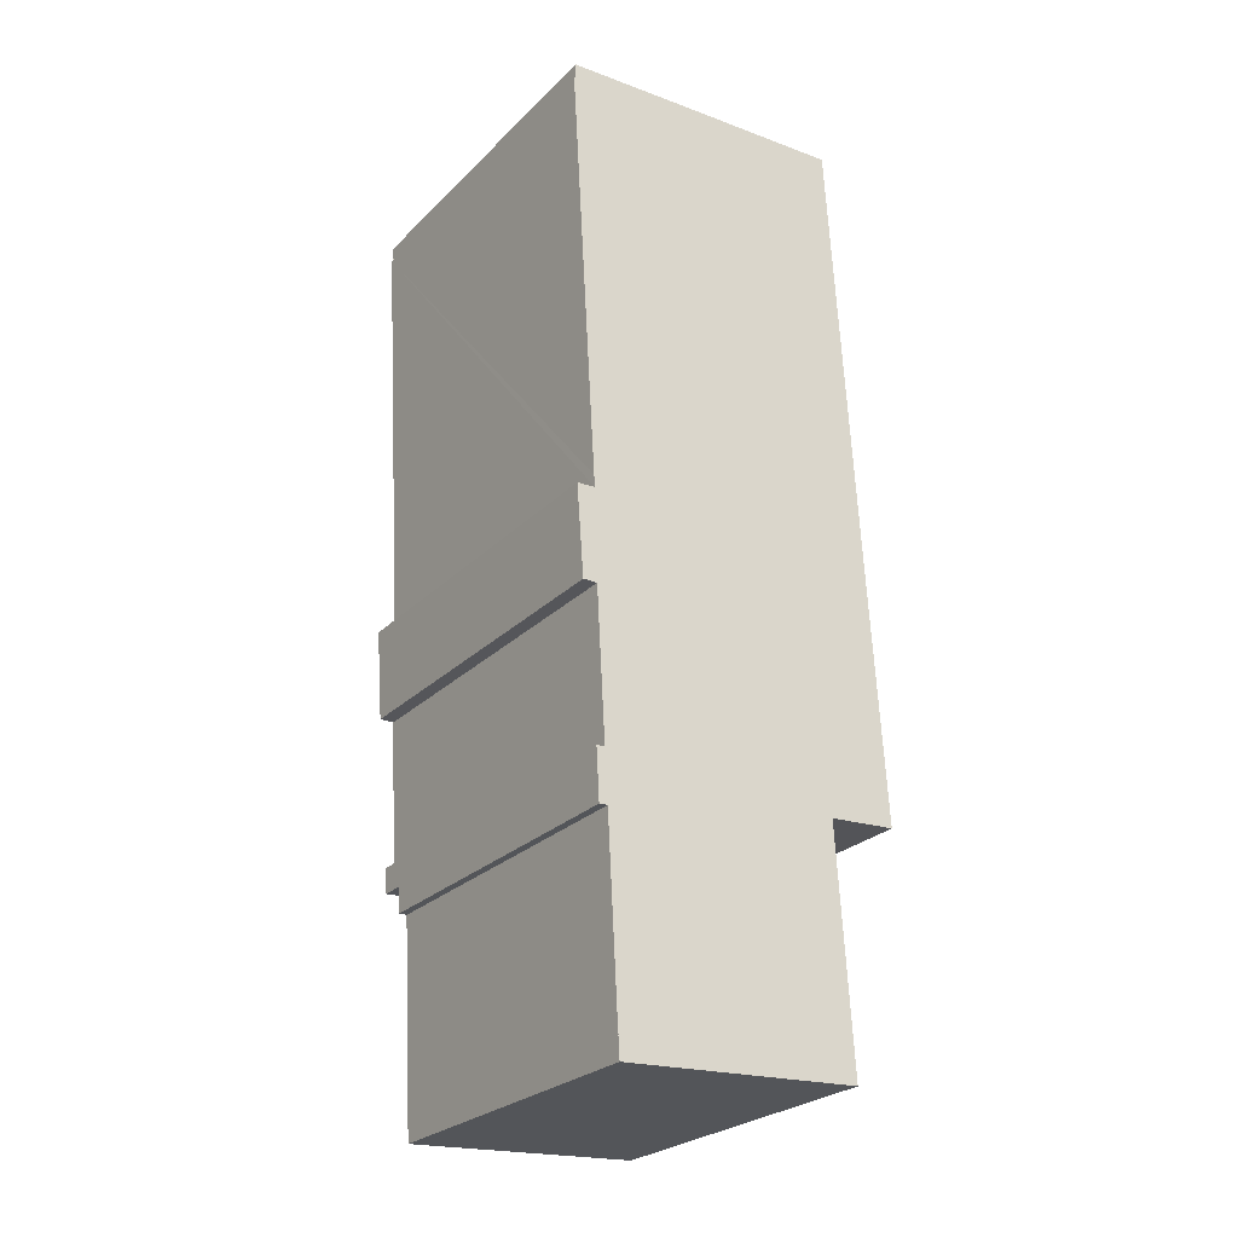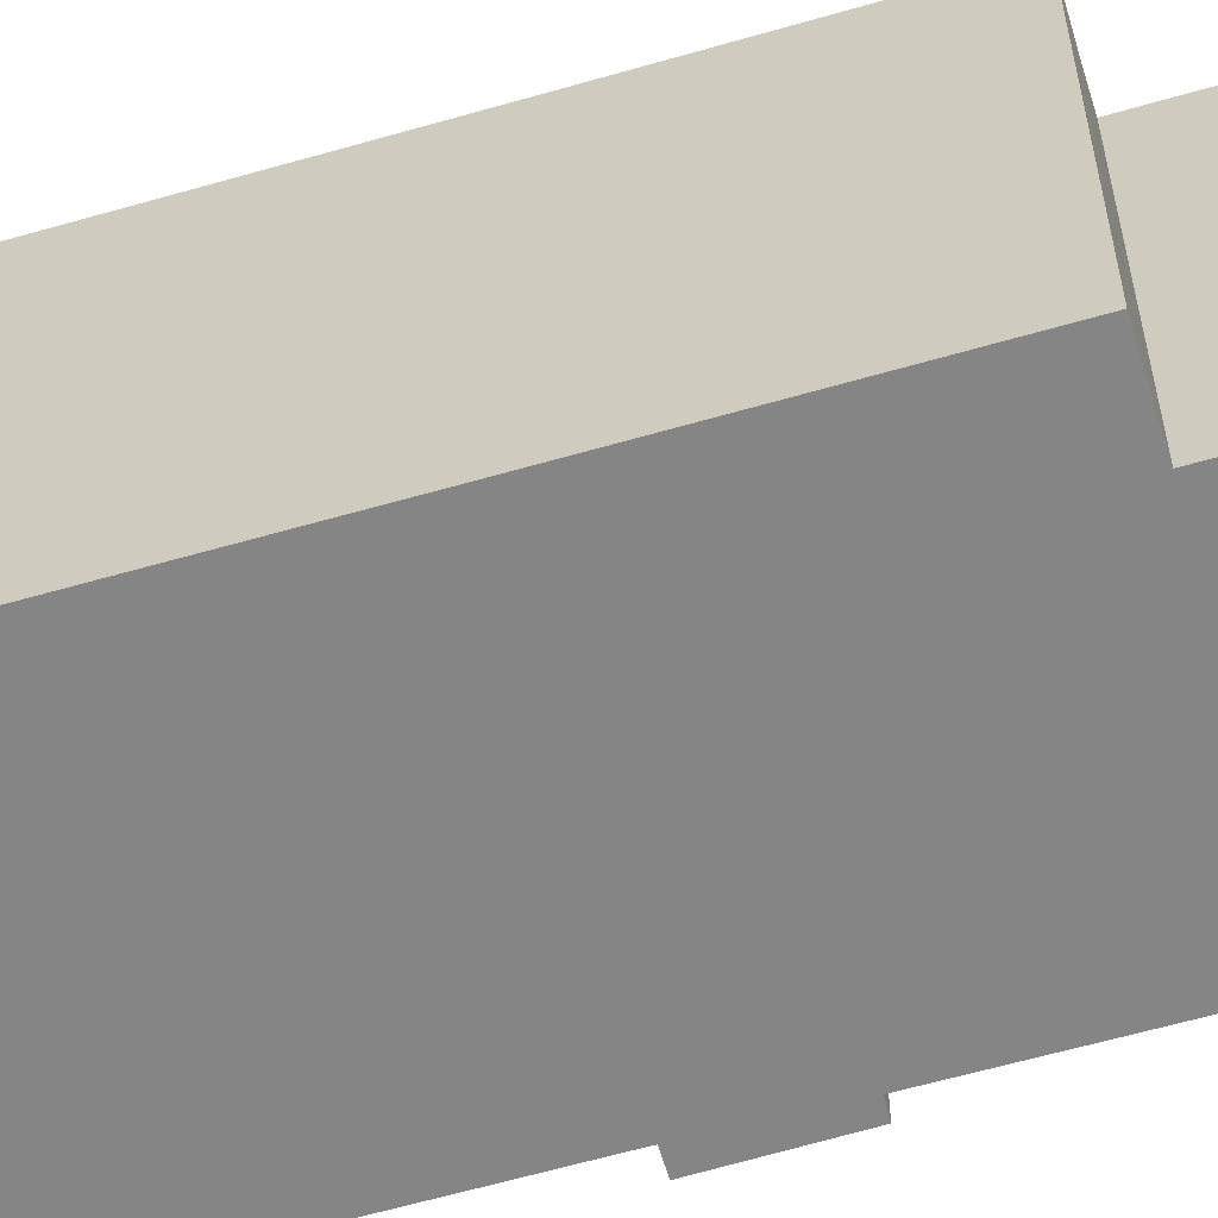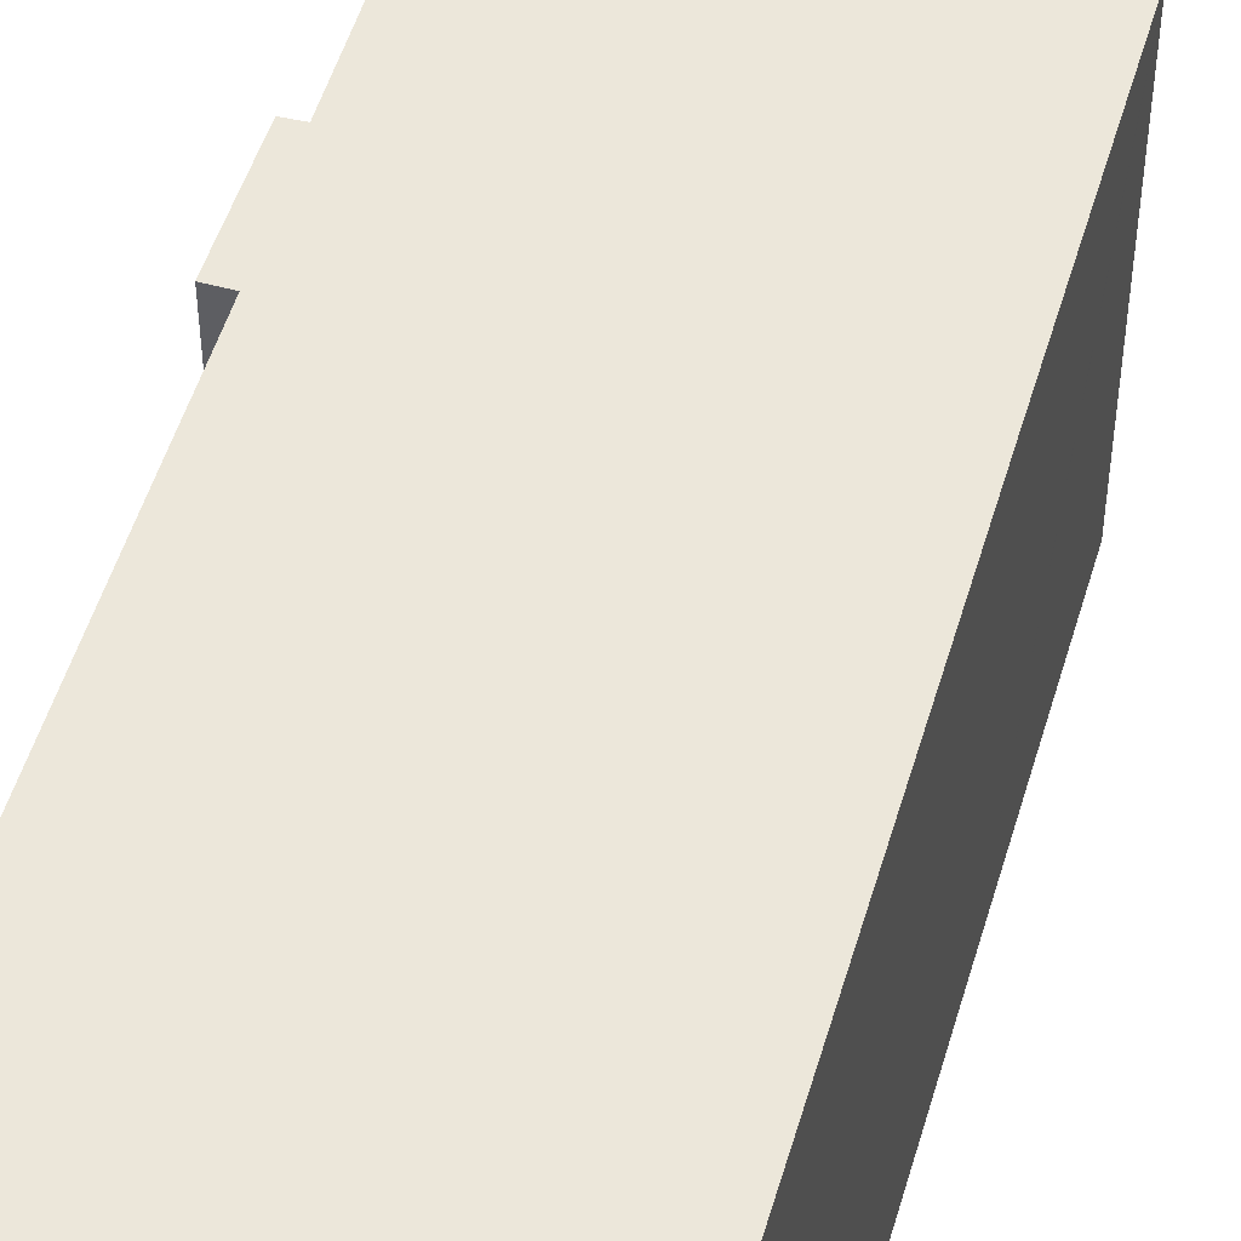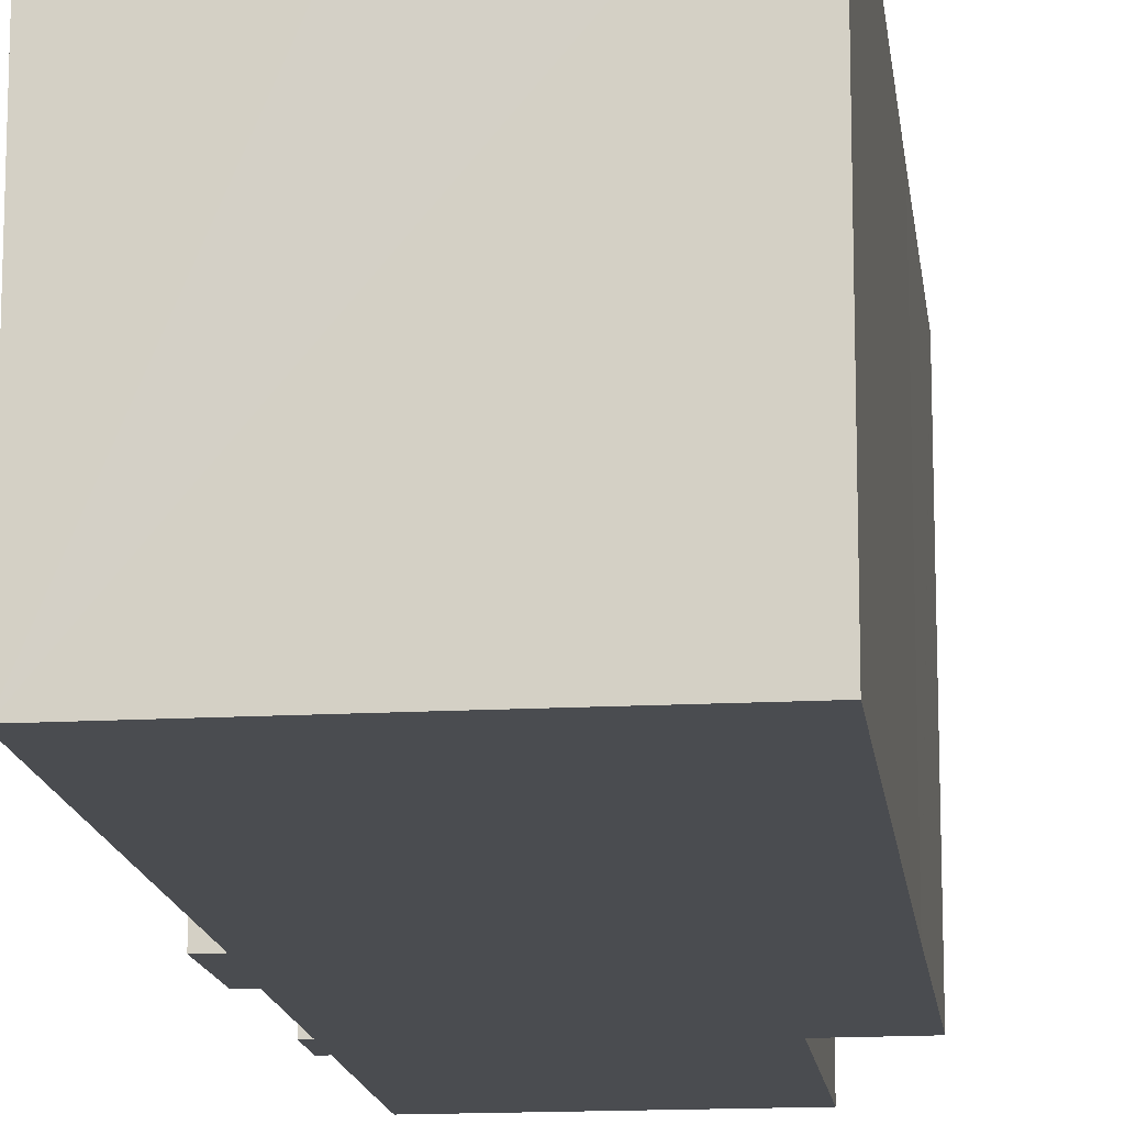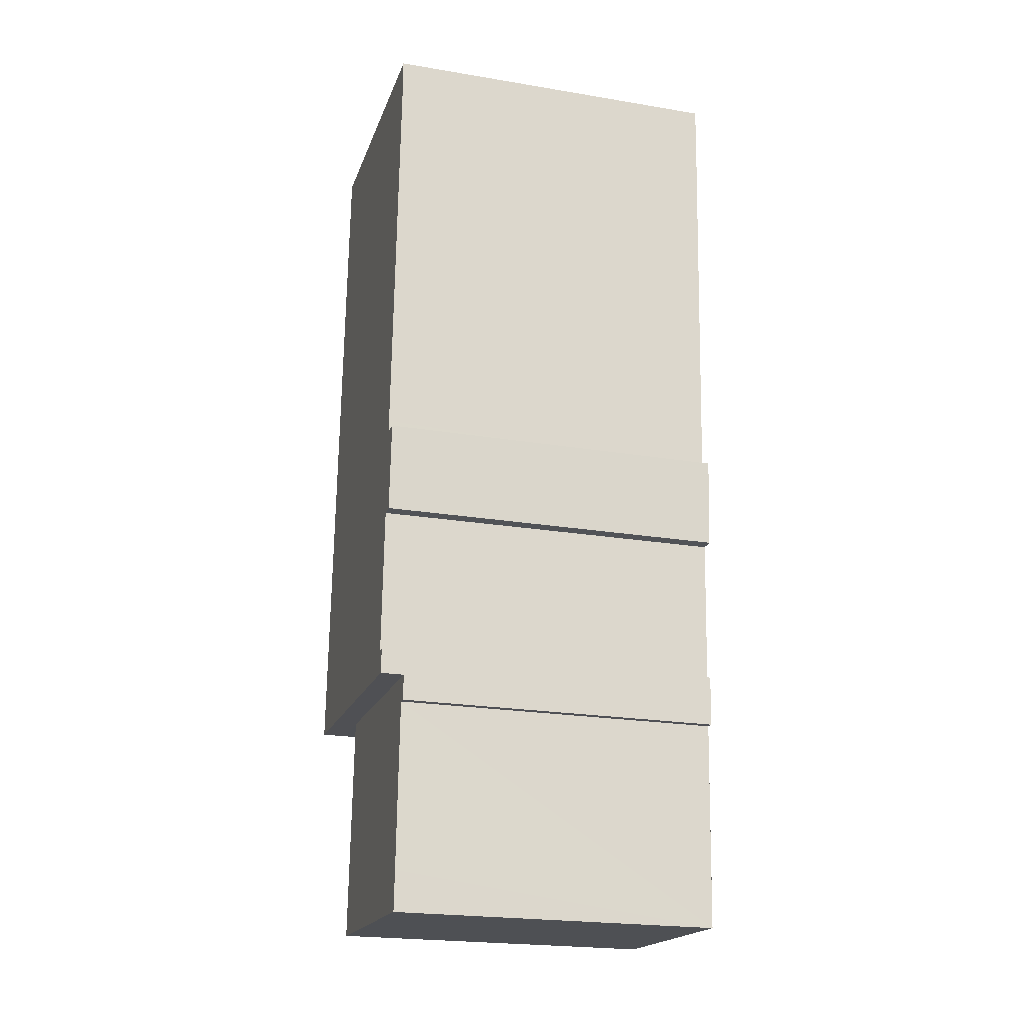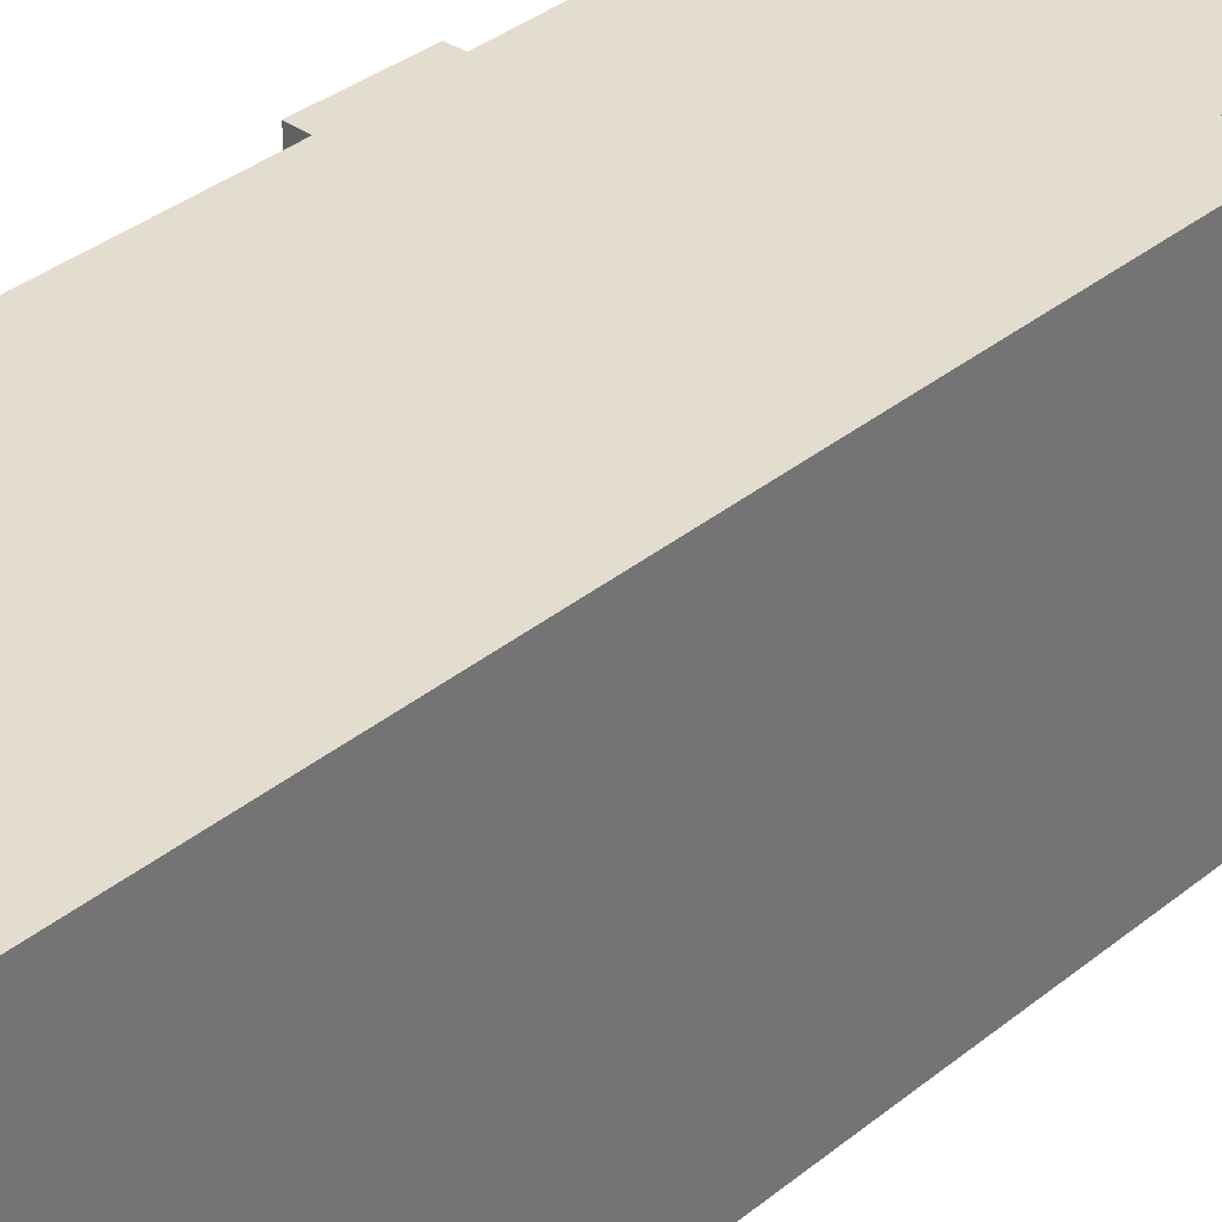
<metadata>
{"format":"obj","ext":"obj","renderer":"f3d","projection":"perspective","resolution":1024,"background":"white","views":[{"elev":-26.3,"azim":-34.1,"up":"+Z"},{"elev":-61.7,"azim":103.0,"up":"+Y"},{"elev":51.5,"azim":12.9,"up":"+Y"},{"elev":-14.8,"azim":3.4,"up":"+Y"},{"elev":-22.5,"azim":-106.0,"up":"+Z"},{"elev":35.5,"azim":39.8,"up":"+Y"}]}
</metadata>
<code>
v  0.898 9.81 -20.74
v  1.187 9.81 -21.48
v  0.94 9.81 -21.5
v  8.136 9.81 -20.31
v  10.14 9.81 -20.16
v  8.554 9.81 -27.21
v  1.458 9.81 -26.46
v  1.529 9.81 -27.65
v  8.136 1.244e-15 -20.31
v  8.554 1.666e-15 -27.21
v  1.529 1.693e-15 -27.65
v  1.187 1.315e-15 -21.48
v  0.94 1.316e-15 -21.5
v  10.14 1.235e-15 -20.16
v  1.458 1.62e-15 -26.46
v  0.898 1.27e-15 -20.74
v  1.628 10.51 0.593
v  0.06 10.51 0.004
v  0.033 10.51 0.489
v  0.05 10.51 0.003
v  0.645 10.51 -10.9
v  0 10.51 6.436e-16
v  2.115 10.51 0.625
v  4.435 10.51 0.776
v  8.896 10.51 1.048
v  9.695 10.51 -12.77
v  0.743 10.51 -12.53
v  0.761 10.51 -12.89
v  0.436 10.51 -15.62
v  0.853 10.51 -15.61
v  1.099 10.51 -19.98
v  9.728 10.51 -13.32
v  10.14 10.51 -20.13
v  0.898 10.51 -20.74
v  10.14 10.51 -20.16
v  0.856 10.51 -20
v  0.233 10.51 -12.92
v  0.853 9.559e-16 -15.61
v  0.436 9.561e-16 -15.62
v  0.856 1.225e-15 -20
v  1.099 1.224e-15 -19.98
v  0.233 7.913e-16 -12.92
v  0.761 7.892e-16 -12.89
v  0.743 7.674e-16 -12.53
v  0 0 0
v  0.645 6.674e-16 -10.9
v  0.06 -2.449e-19 0.004
v  0.033 -2.994e-17 0.489
v  0.05 -1.837e-19 0.003
v  8.896 -6.417e-17 1.048
v  1.628 -3.631e-17 0.593
v  2.115 -3.827e-17 0.625
v  4.435 -4.752e-17 0.776
v  9.695 7.816e-16 -12.77
v  10.14 1.232e-15 -20.13
v  9.728 8.157e-16 -13.32
g defaultobject
f 1 2 3
f 2 1 4
f 4 1 5
f 2 4 6
f 7 6 8
f 6 7 2
f 9 6 4
f 6 9 10
f 10 8 6
f 8 10 11
f 12 3 2
f 3 12 13
f 14 4 5
f 4 14 9
f 11 7 8
f 7 11 2
f 2 11 12
f 12 11 15
f 13 1 3
f 1 13 16
f 16 5 1
f 5 16 14
f 16 9 14
f 9 16 10
f 10 16 12
f 12 16 13
f 12 11 10
f 11 12 15
f 17 18 19
f 20 21 22
f 21 20 18
f 21 18 17
f 21 17 23
f 21 23 24
f 21 24 25
f 21 25 26
f 21 26 27
f 27 26 28
f 28 26 29
f 29 26 30
f 30 26 31
f 31 26 32
f 31 32 33
f 31 33 34
f 34 33 35
f 34 36 31
f 29 37 28
f 14 34 35
f 34 14 16
f 38 29 30
f 29 38 39
f 16 36 34
f 36 16 40
f 41 30 31
f 30 41 38
f 39 37 29
f 37 39 42
f 43 27 28
f 27 43 21
f 21 43 22
f 22 43 44
f 22 44 45
f 45 44 46
f 47 19 18
f 19 47 48
f 40 31 36
f 31 40 41
f 42 28 37
f 28 42 43
f 45 20 22
f 20 45 49
f 49 18 20
f 18 49 47
f 48 17 19
f 17 48 23
f 23 48 24
f 24 48 25
f 25 48 50
f 50 48 51
f 50 51 52
f 50 52 53
f 50 26 25
f 26 50 54
f 26 54 32
f 32 54 33
f 33 54 35
f 35 54 55
f 35 55 14
f 55 54 56
f 53 54 50
f 54 53 52
f 54 52 51
f 54 51 48
f 54 48 47
f 54 47 49
f 54 49 45
f 54 45 46
f 54 46 44
f 54 44 43
f 54 43 42
f 54 42 39
f 54 39 56
f 56 39 38
f 56 38 55
f 55 38 41
f 55 41 40
f 55 40 16
f 55 16 14

</code>
